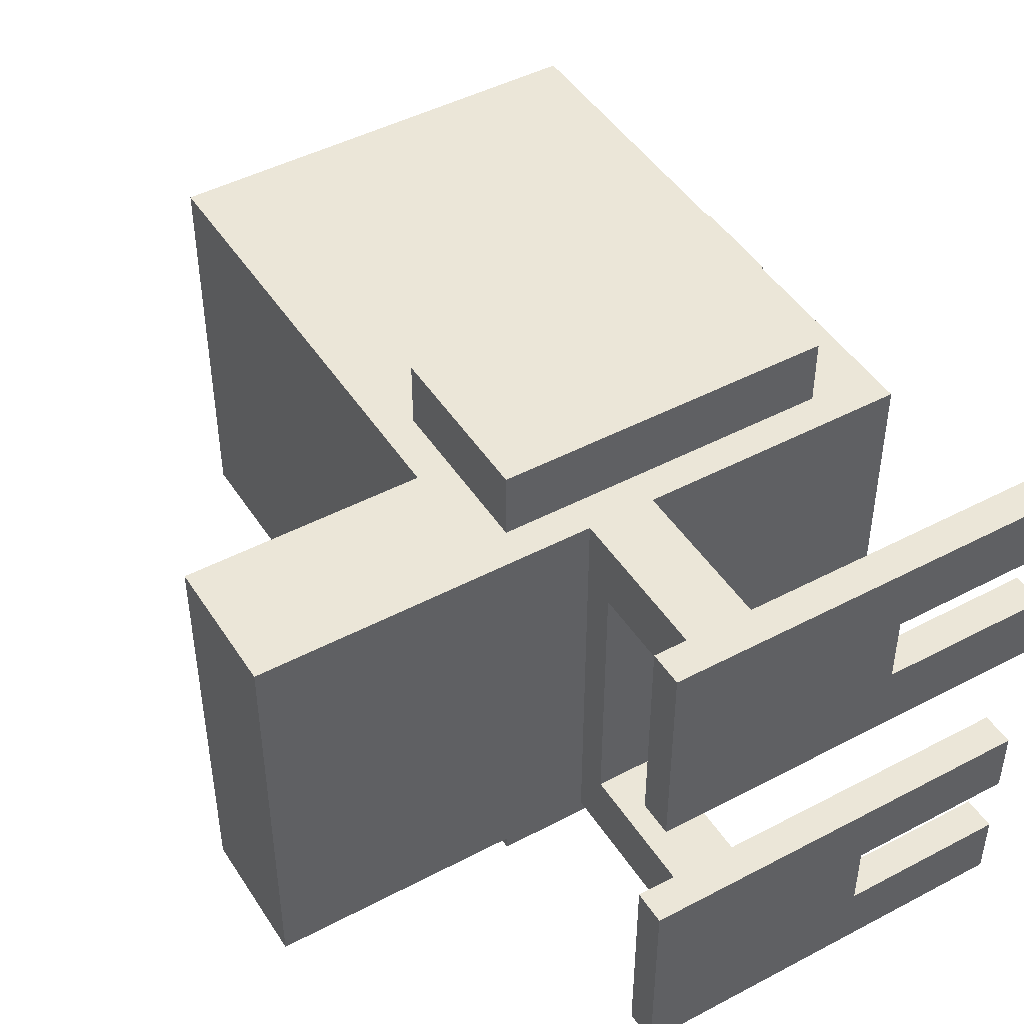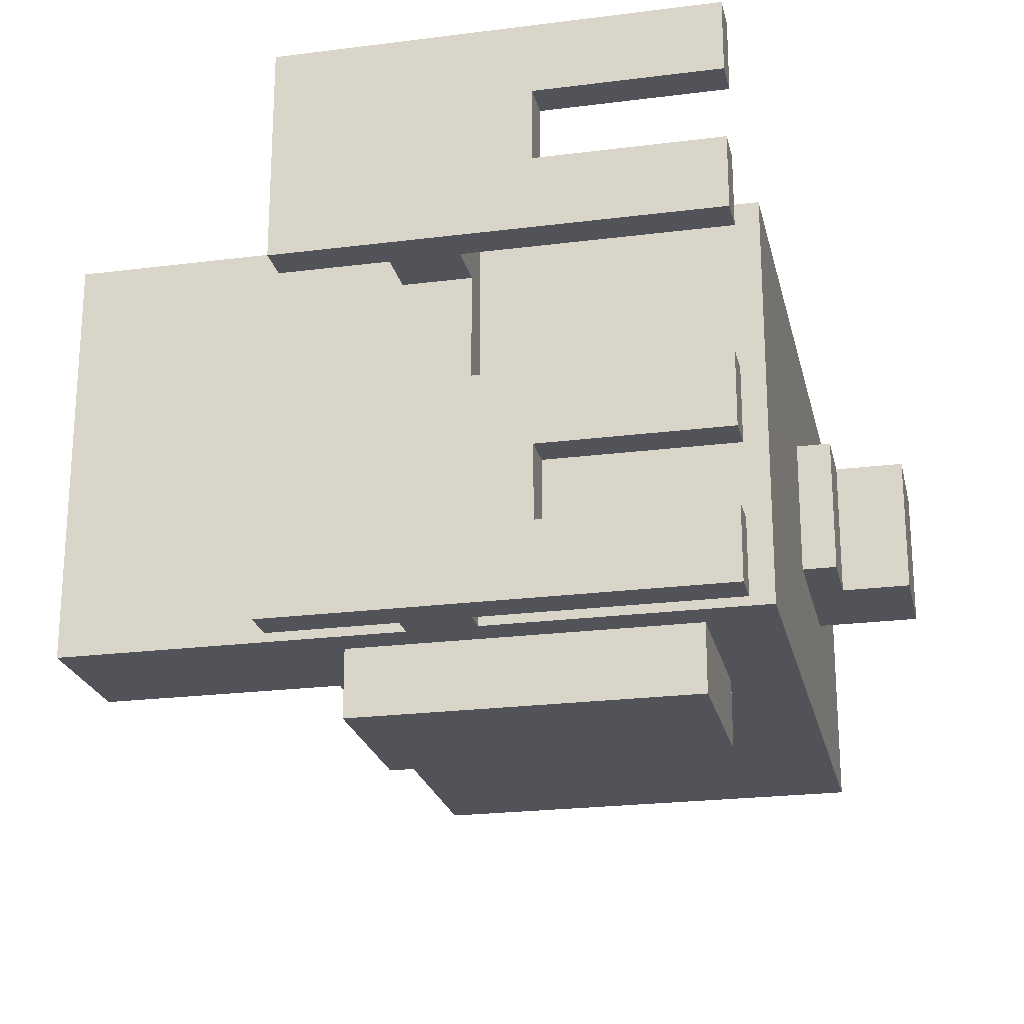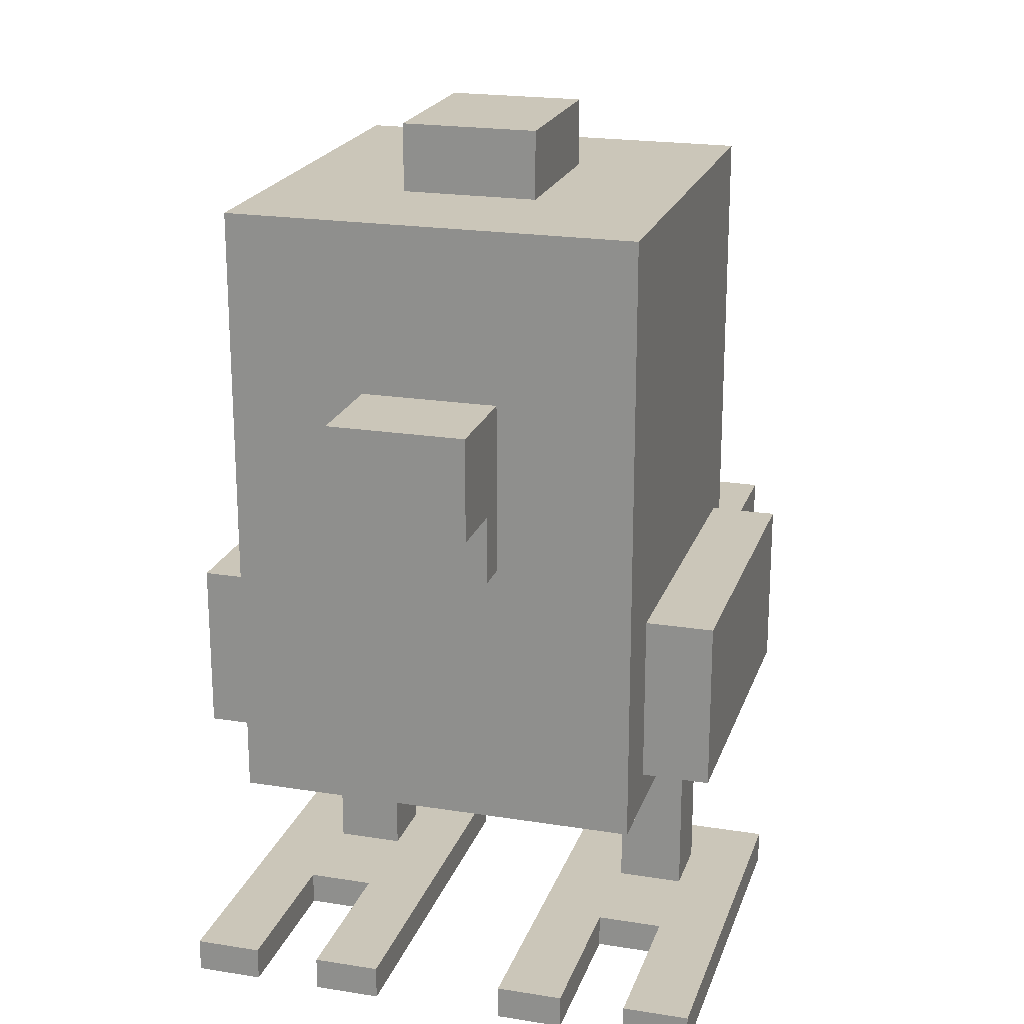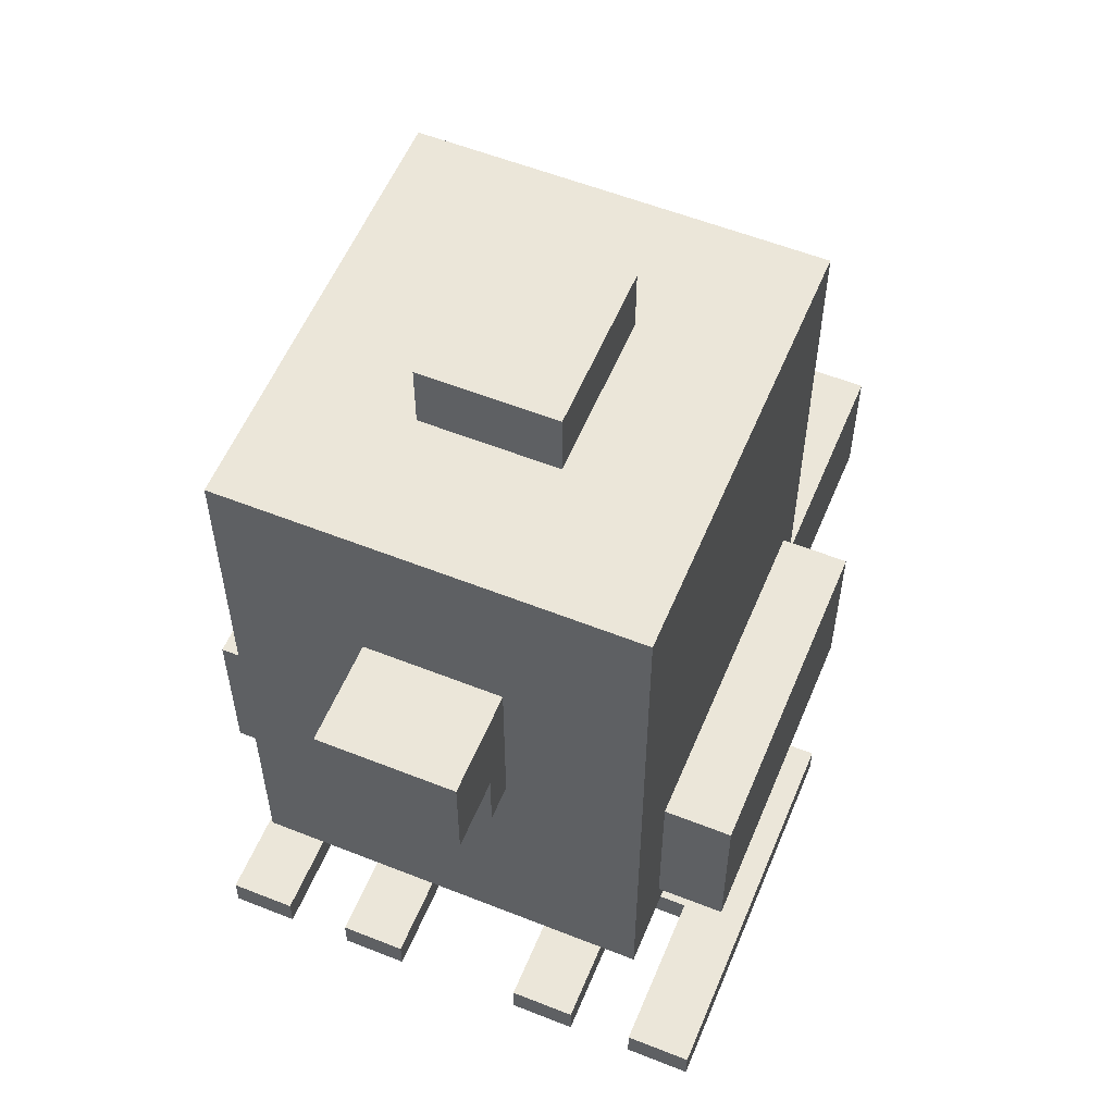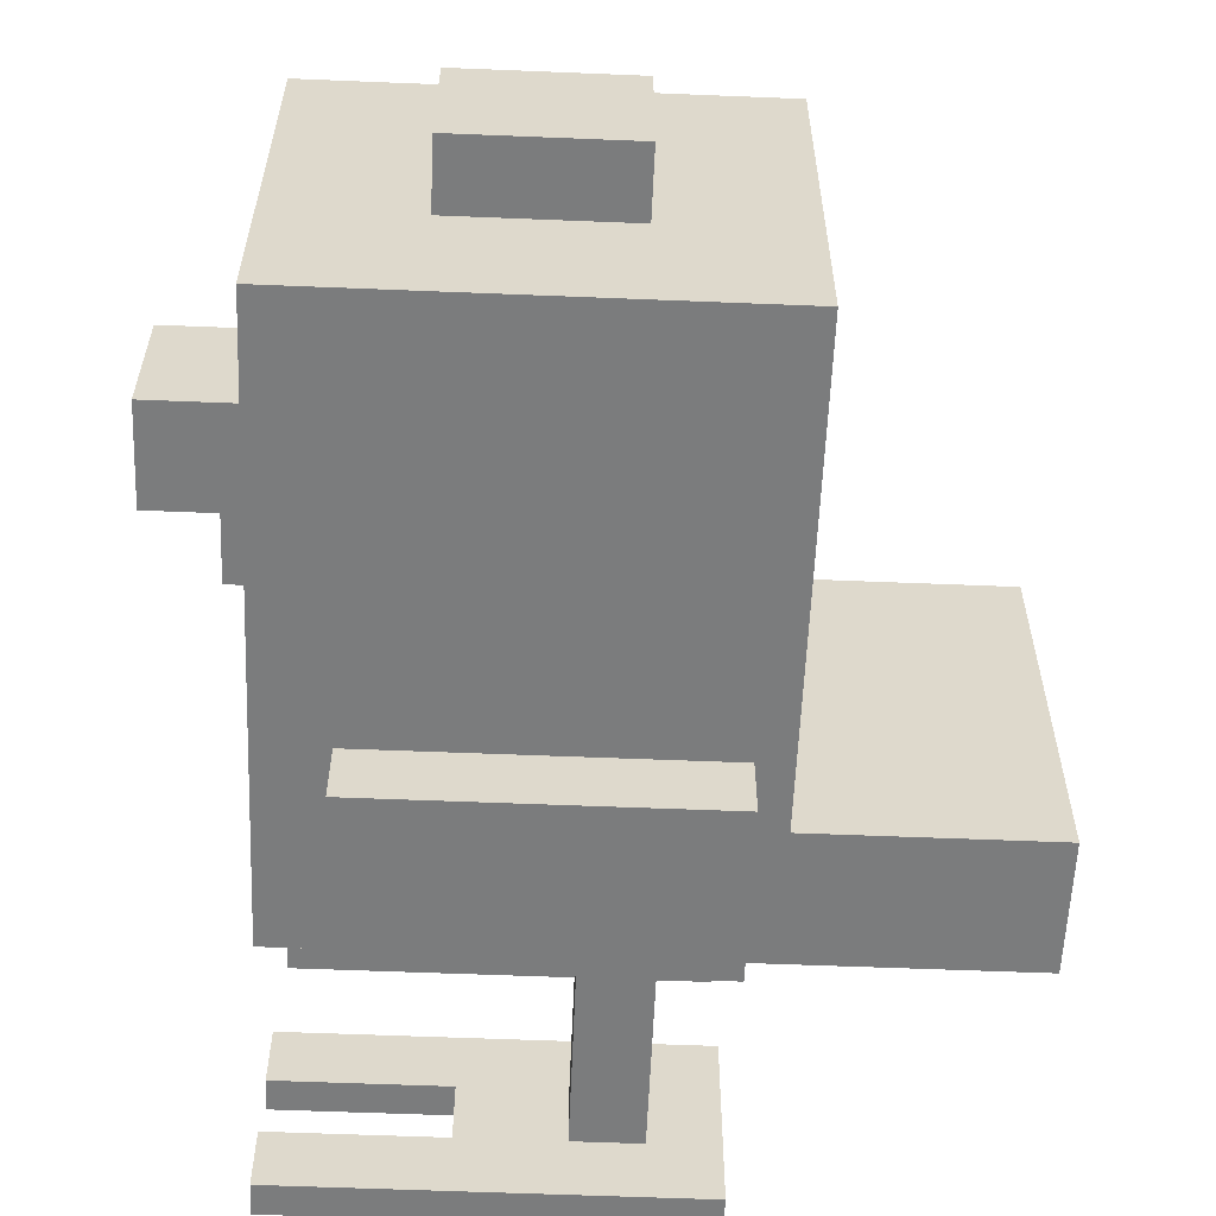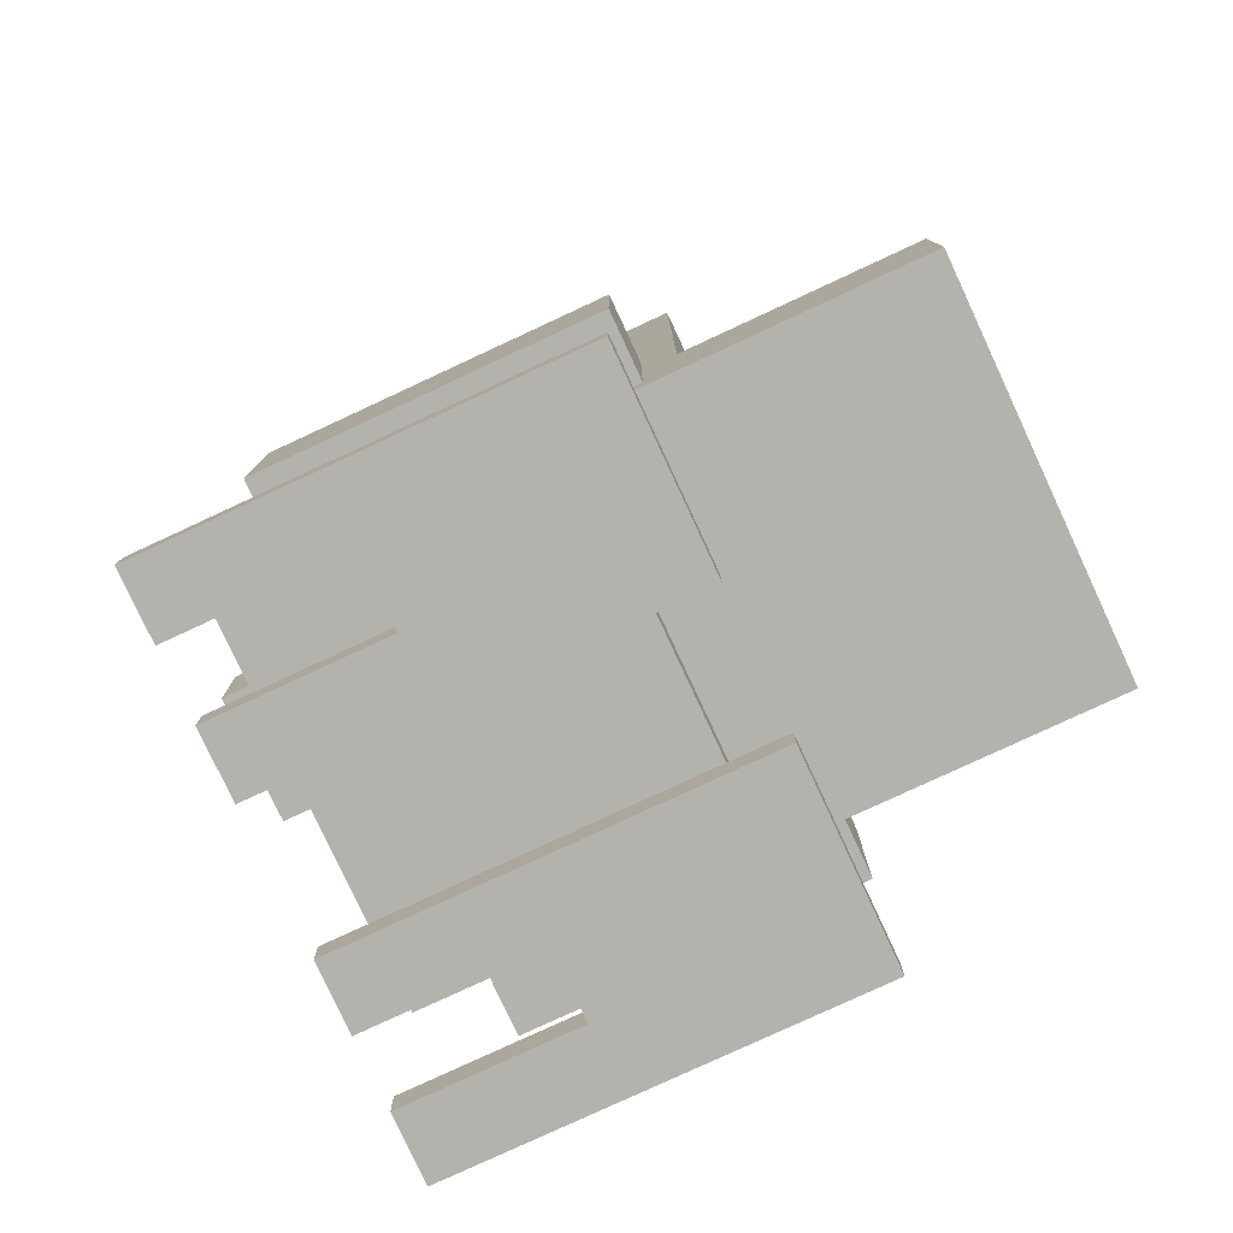
<metadata>
{"format":"obj","ext":"obj","renderer":"f3d","projection":"perspective","resolution":1024,"background":"white","views":[{"elev":46.2,"azim":-31.1,"up":"+Z"},{"elev":-22.6,"azim":12.4,"up":"+Z"},{"elev":20.8,"azim":106.1,"up":"+Y"},{"elev":56.7,"azim":112.5,"up":"+Y"},{"elev":-58.6,"azim":177.6,"up":"+Z"},{"elev":-79.4,"azim":-155.1,"up":"+Y"}]}
</metadata>
<code>
o
v 0.7 2.7 -1.4
v 0.7 2.7 -2.6
v 0.7 3.1 -1.4
v 0.7 3.1 -2.6
v 1.4 3.1 -1.4
v 1.4 3.1 -2.6
v 1.4 4.5 -1.4
v 1.4 4.5 -2.6
v 1.5 2 -1.2
v 1.5 2 -1.8
v 1.5 2 -2.2
v 1.5 2 -2.8
v 1.5 2.1 -1.2
v 1.5 2.1 -1.8
v 1.5 2.1 -2.2
v 1.5 2.1 -2.8
v 1.5 2.8 -1.2
v 1.5 2.8 -1.4
v 1.5 2.8 -2.6
v 1.5 2.8 -2.8
v 1.5 3.3 -1.2
v 1.5 3.3 -1.4
v 1.5 3.3 -2.6
v 1.5 3.3 -2.8
v 1.7 2.1 -1.4
v 1.7 2.1 -1.6
v 1.7 2.1 -2.4
v 1.7 2.1 -2.6
v 1.7 2.6 -1.6
v 1.7 2.6 -2.4
v 1.7 2.7 -1.4
v 1.7 2.7 -2.6
v 1.8 4.5 -1.8
v 1.8 4.5 -2.2
v 1.8 4.7 -1.8
v 1.8 4.7 -2.2
v 1.9 2.1 -1.4
v 1.9 2.1 -1.6
v 1.9 2.1 -2.4
v 1.9 2.1 -2.6
v 1.9 2.6 -1.6
v 1.9 2.6 -2.4
v 1.9 2.7 -1.4
v 1.9 2.7 -2.6
v 2.2 2 -1.4
v 2.2 2 -1.6
v 2.2 2 -2.4
v 2.2 2 -2.6
v 2.2 2.1 -1.4
v 2.2 2.1 -1.6
v 2.2 2.1 -2.4
v 2.2 2.1 -2.6
v 2.3 4.5 -1.8
v 2.3 4.5 -2.2
v 2.3 4.7 -1.8
v 2.3 4.7 -2.2
v 2.5 2.8 -1.2
v 2.5 2.8 -1.4
v 2.5 2.8 -2.6
v 2.5 2.8 -2.8
v 2.5 3.3 -1.2
v 2.5 3.3 -1.4
v 2.5 3.3 -2.6
v 2.5 3.3 -2.8
v 2.7 2 -1.2
v 2.7 2 -1.4
v 2.7 2 -1.6
v 2.7 2 -1.8
v 2.7 2 -2.2
v 2.7 2 -2.4
v 2.7 2 -2.6
v 2.7 2 -2.8
v 2.7 2.1 -1.2
v 2.7 2.1 -1.4
v 2.7 2.1 -1.6
v 2.7 2.1 -1.8
v 2.7 2.1 -2.2
v 2.7 2.1 -2.4
v 2.7 2.1 -2.6
v 2.7 2.1 -2.8
v 2.7 2.7 -1.4
v 2.7 2.7 -2.6
v 2.7 3.5 -1.8
v 2.7 3.5 -2.2
v 2.7 4 -1.8
v 2.7 4 -2.2
v 2.7 4.5 -1.4
v 2.7 4.5 -2.6
v 2.8 3.5 -1.8
v 2.8 3.5 -2.2
v 2.8 3.7 -1.8
v 2.8 3.7 -2.2
v 3 3.7 -1.8
v 3 3.7 -2.2
v 3 4 -1.8
v 3 4 -2.2
v 1.5 2 -1.2
v 1.5 2.1 -1.2
v 1.5 2.8 -1.2
v 1.5 3.3 -1.2
v 2.5 2.8 -1.2
v 2.5 3.3 -1.2
v 2.7 2 -1.2
v 2.7 2.1 -1.2
v 0.7 2.7 -1.4
v 0.7 3.1 -1.4
v 1.4 3.1 -1.4
v 1.4 4.5 -1.4
v 1.5 2.8 -1.4
v 1.5 3.3 -1.4
v 1.7 2.1 -1.4
v 1.7 2.7 -1.4
v 1.9 2.1 -1.4
v 1.9 2.7 -1.4
v 2 3.9 -1.4
v 2 4.2 -1.4
v 2.3 3.9 -1.4
v 2.3 4.2 -1.4
v 2.5 2.8 -1.4
v 2.5 3.3 -1.4
v 2.7 2.7 -1.4
v 2.7 4.5 -1.4
v 2.2 2 -1.6
v 2.2 2.1 -1.6
v 2.7 2 -1.6
v 2.7 2.1 -1.6
v 1.8 4.5 -1.8
v 1.8 4.7 -1.8
v 2.3 4.5 -1.8
v 2.3 4.7 -1.8
v 2.7 3.5 -1.8
v 2.7 4 -1.8
v 2.8 3.5 -1.8
v 2.8 3.7 -1.8
v 3 3.7 -1.8
v 3 4 -1.8
v 1.5 2 -2.2
v 1.5 2.1 -2.2
v 2.7 2 -2.2
v 2.7 2.1 -2.2
v 1.7 2.1 -2.4
v 1.7 2.6 -2.4
v 1.9 2.1 -2.4
v 1.9 2.6 -2.4
v 2.2 2 -2.6
v 2.2 2.1 -2.6
v 2.7 2 -2.6
v 2.7 2.1 -2.6
v 2.2 2 -1.4
v 2.2 2.1 -1.4
v 2.7 2 -1.4
v 2.7 2.1 -1.4
v 1.7 2.1 -1.6
v 1.7 2.6 -1.6
v 1.9 2.1 -1.6
v 1.9 2.6 -1.6
v 1.5 2 -1.8
v 1.5 2.1 -1.8
v 2.7 2 -1.8
v 2.7 2.1 -1.8
v 1.8 4.5 -2.2
v 1.8 4.7 -2.2
v 2.3 4.5 -2.2
v 2.3 4.7 -2.2
v 2.7 3.5 -2.2
v 2.7 4 -2.2
v 2.8 3.5 -2.2
v 2.8 3.7 -2.2
v 3 3.7 -2.2
v 3 4 -2.2
v 2.2 2 -2.4
v 2.2 2.1 -2.4
v 2.7 2 -2.4
v 2.7 2.1 -2.4
v 0.7 2.7 -2.6
v 0.7 3.1 -2.6
v 1.4 3.1 -2.6
v 1.4 4.5 -2.6
v 1.5 2.8 -2.6
v 1.5 3.3 -2.6
v 1.7 2.1 -2.6
v 1.7 2.7 -2.6
v 1.9 2.1 -2.6
v 1.9 2.7 -2.6
v 2 3.9 -2.6
v 2 4.2 -2.6
v 2.3 3.9 -2.6
v 2.3 4.2 -2.6
v 2.5 2.8 -2.6
v 2.5 3.3 -2.6
v 2.7 2.7 -2.6
v 2.7 4.5 -2.6
v 1.5 2 -2.8
v 1.5 2.1 -2.8
v 1.5 2.8 -2.8
v 1.5 3.3 -2.8
v 2.5 2.8 -2.8
v 2.5 3.3 -2.8
v 2.7 2 -2.8
v 2.7 2.1 -2.8
v 1.5 2 -1.2
v 2.7 2 -1.2
v 2.2 2 -1.4
v 2.7 2 -1.4
v 2.2 2 -1.6
v 2.7 2 -1.6
v 1.5 2 -1.8
v 2.7 2 -1.8
v 1.5 2 -2.2
v 2.7 2 -2.2
v 2.2 2 -2.4
v 2.7 2 -2.4
v 2.2 2 -2.6
v 2.7 2 -2.6
v 1.5 2 -2.8
v 2.7 2 -2.8
v 1.7 2.6 -1.6
v 1.9 2.6 -1.6
v 1.7 2.6 -2.4
v 1.9 2.6 -2.4
v 0.7 2.7 -1.4
v 1.7 2.7 -1.4
v 1.9 2.7 -1.4
v 2.7 2.7 -1.4
v 0.7 2.7 -2.6
v 1.7 2.7 -2.6
v 1.9 2.7 -2.6
v 2.7 2.7 -2.6
v 1.5 2.8 -1.2
v 2.5 2.8 -1.2
v 1.5 2.8 -1.4
v 2.5 2.8 -1.4
v 1.5 2.8 -2.6
v 2.5 2.8 -2.6
v 1.5 2.8 -2.8
v 2.5 2.8 -2.8
v 2.7 3.5 -1.8
v 2.8 3.5 -1.8
v 2.7 3.5 -2.2
v 2.8 3.5 -2.2
v 2.8 3.7 -1.8
v 3 3.7 -1.8
v 2.8 3.7 -2.2
v 3 3.7 -2.2
v 1.5 2.1 -1.2
v 2.7 2.1 -1.2
v 1.7 2.1 -1.4
v 1.9 2.1 -1.4
v 2.2 2.1 -1.4
v 2.7 2.1 -1.4
v 1.7 2.1 -1.6
v 1.9 2.1 -1.6
v 2.2 2.1 -1.6
v 2.7 2.1 -1.6
v 1.5 2.1 -1.8
v 2.7 2.1 -1.8
v 1.5 2.1 -2.2
v 2.7 2.1 -2.2
v 1.7 2.1 -2.4
v 1.9 2.1 -2.4
v 2.2 2.1 -2.4
v 2.7 2.1 -2.4
v 1.7 2.1 -2.6
v 1.9 2.1 -2.6
v 2.2 2.1 -2.6
v 2.7 2.1 -2.6
v 1.5 2.1 -2.8
v 2.7 2.1 -2.8
v 0.7 3.1 -1.4
v 1.4 3.1 -1.4
v 0.7 3.1 -2.6
v 1.4 3.1 -2.6
v 1.5 3.3 -1.2
v 2.5 3.3 -1.2
v 1.5 3.3 -1.4
v 2.5 3.3 -1.4
v 1.5 3.3 -2.6
v 2.5 3.3 -2.6
v 1.5 3.3 -2.8
v 2.5 3.3 -2.8
v 2.7 4 -1.8
v 3 4 -1.8
v 2.7 4 -2.2
v 3 4 -2.2
v 1.4 4.5 -1.4
v 2.7 4.5 -1.4
v 1.8 4.5 -1.8
v 2.3 4.5 -1.8
v 1.8 4.5 -2.2
v 2.3 4.5 -2.2
v 1.4 4.5 -2.6
v 2.7 4.5 -2.6
v 1.8 4.7 -1.8
v 2.3 4.7 -1.8
v 1.8 4.7 -2.2
v 2.3 4.7 -2.2
f 3 2 1
f 4 2 3
f 7 6 5
f 8 6 7
f 13 10 9
f 14 10 13
f 15 12 11
f 16 12 15
f 21 18 17
f 22 18 21
f 23 20 19
f 24 20 23
f 29 26 25
f 30 28 27
f 31 29 25
f 31 30 29
f 32 28 30
f 32 30 31
f 35 34 33
f 36 34 35
f 37 38 41
f 39 40 42
f 37 41 43
f 41 42 43
f 42 40 44
f 43 42 44
f 45 46 49
f 49 46 50
f 47 48 51
f 51 48 52
f 53 54 55
f 55 54 56
f 57 58 61
f 61 58 62
f 59 60 63
f 63 60 64
f 65 66 73
f 73 66 74
f 67 68 75
f 75 68 76
f 69 70 77
f 77 70 78
f 71 72 79
f 79 72 80
f 81 82 83
f 83 82 84
f 81 83 85
f 84 82 86
f 81 85 87
f 85 86 87
f 86 82 88
f 87 86 88
f 89 90 91
f 91 90 92
f 93 94 95
f 95 94 96
f 101 100 99
f 102 100 101
f 103 98 97
f 104 98 103
f 107 106 105
f 109 107 105
f 109 108 107
f 110 108 109
f 112 109 105
f 113 112 111
f 114 109 112
f 114 112 113
f 115 108 110
f 116 108 115
f 117 115 110
f 117 116 115
f 118 108 116
f 118 116 117
f 119 109 114
f 120 117 110
f 120 118 117
f 121 119 114
f 121 120 119
f 122 108 118
f 122 120 121
f 122 118 120
f 125 124 123
f 126 124 125
f 129 128 127
f 130 128 129
f 133 132 131
f 134 132 133
f 135 132 134
f 136 132 135
f 139 138 137
f 140 138 139
f 143 142 141
f 144 142 143
f 147 146 145
f 148 146 147
f 149 150 151
f 151 150 152
f 153 154 155
f 155 154 156
f 157 158 159
f 159 158 160
f 161 162 163
f 163 162 164
f 165 166 167
f 167 166 168
f 168 166 169
f 169 166 170
f 171 172 173
f 173 172 174
f 175 176 177
f 175 177 179
f 177 178 179
f 179 178 180
f 175 179 182
f 181 182 183
f 182 179 184
f 183 182 184
f 180 178 185
f 185 178 186
f 180 185 187
f 185 186 187
f 186 178 188
f 187 186 188
f 184 179 189
f 180 187 190
f 187 188 190
f 184 189 191
f 189 190 191
f 188 178 192
f 191 190 192
f 190 188 192
f 195 196 197
f 197 196 198
f 193 194 199
f 199 194 200
f 203 202 201
f 204 202 203
f 205 203 201
f 207 205 201
f 207 206 205
f 208 206 207
f 211 210 209
f 212 210 211
f 213 211 209
f 215 213 209
f 215 214 213
f 216 214 215
f 219 218 217
f 220 218 219
f 225 222 221
f 226 222 225
f 227 224 223
f 228 224 227
f 231 230 229
f 232 230 231
f 235 234 233
f 236 234 235
f 239 238 237
f 240 238 239
f 243 242 241
f 244 242 243
f 245 246 247
f 247 246 248
f 248 246 249
f 249 246 250
f 245 247 251
f 248 249 252
f 252 249 253
f 245 251 255
f 253 254 255
f 252 253 255
f 251 252 255
f 255 254 256
f 257 258 259
f 259 258 260
f 260 258 261
f 261 258 262
f 257 259 263
f 260 261 264
f 264 261 265
f 257 263 267
f 265 266 267
f 264 265 267
f 263 264 267
f 267 266 268
f 269 270 271
f 271 270 272
f 273 274 275
f 275 274 276
f 277 278 279
f 279 278 280
f 281 282 283
f 283 282 284
f 285 286 287
f 287 286 288
f 285 287 289
f 288 286 290
f 285 289 291
f 289 290 291
f 290 286 292
f 291 290 292
f 293 294 295
f 295 294 296

</code>
